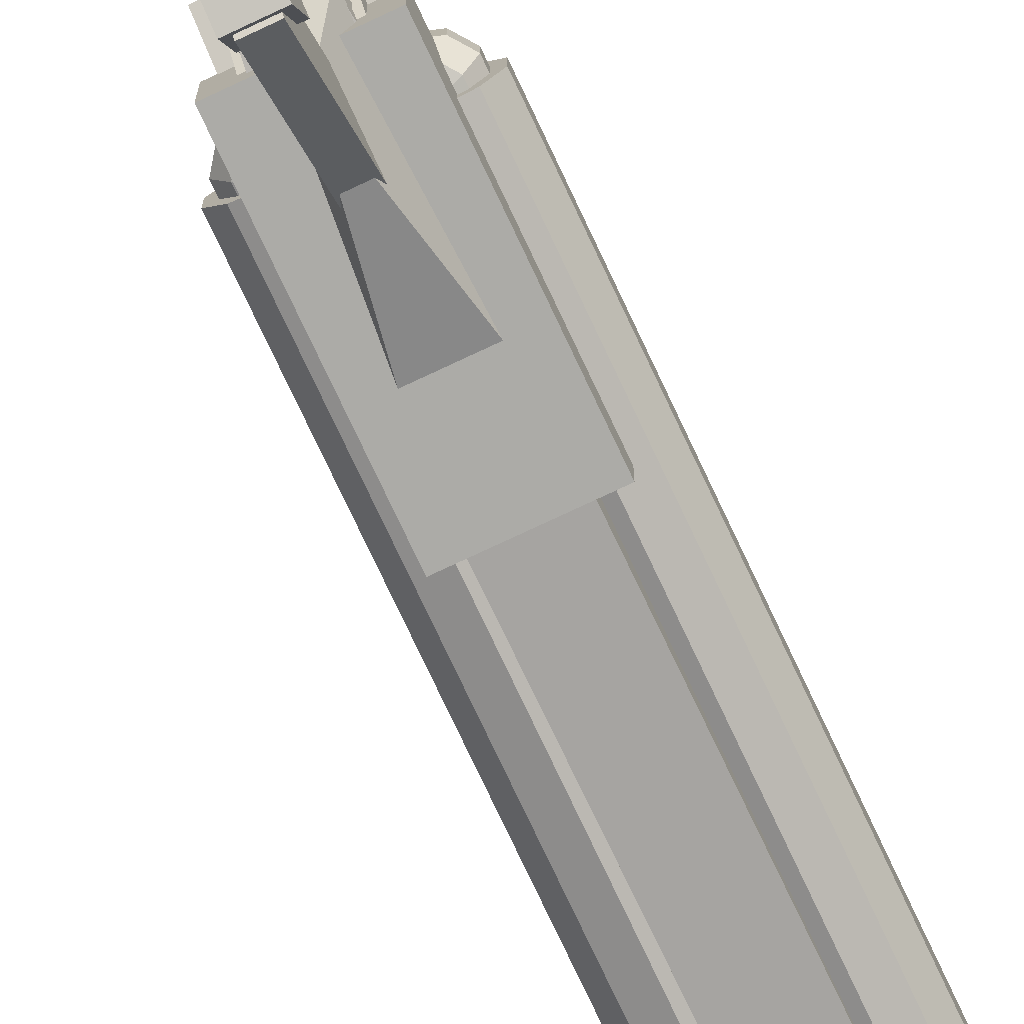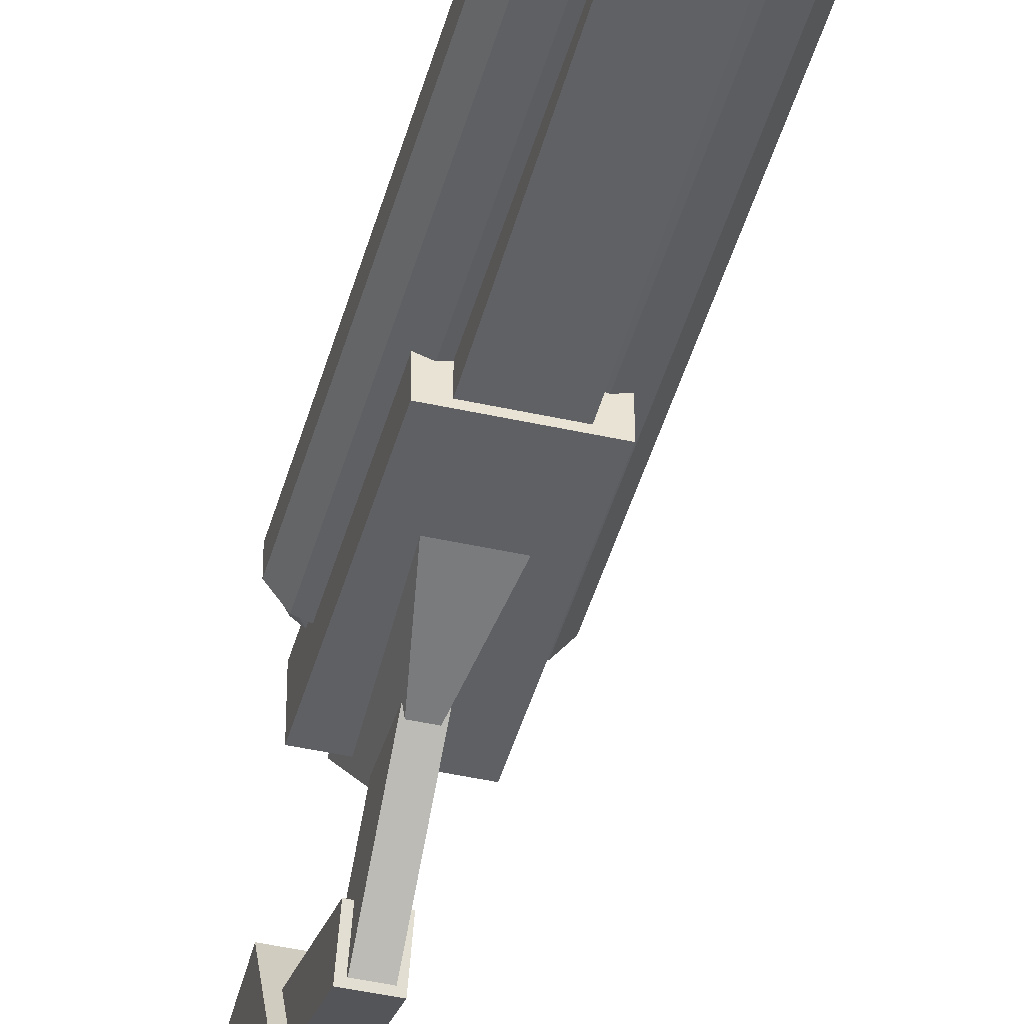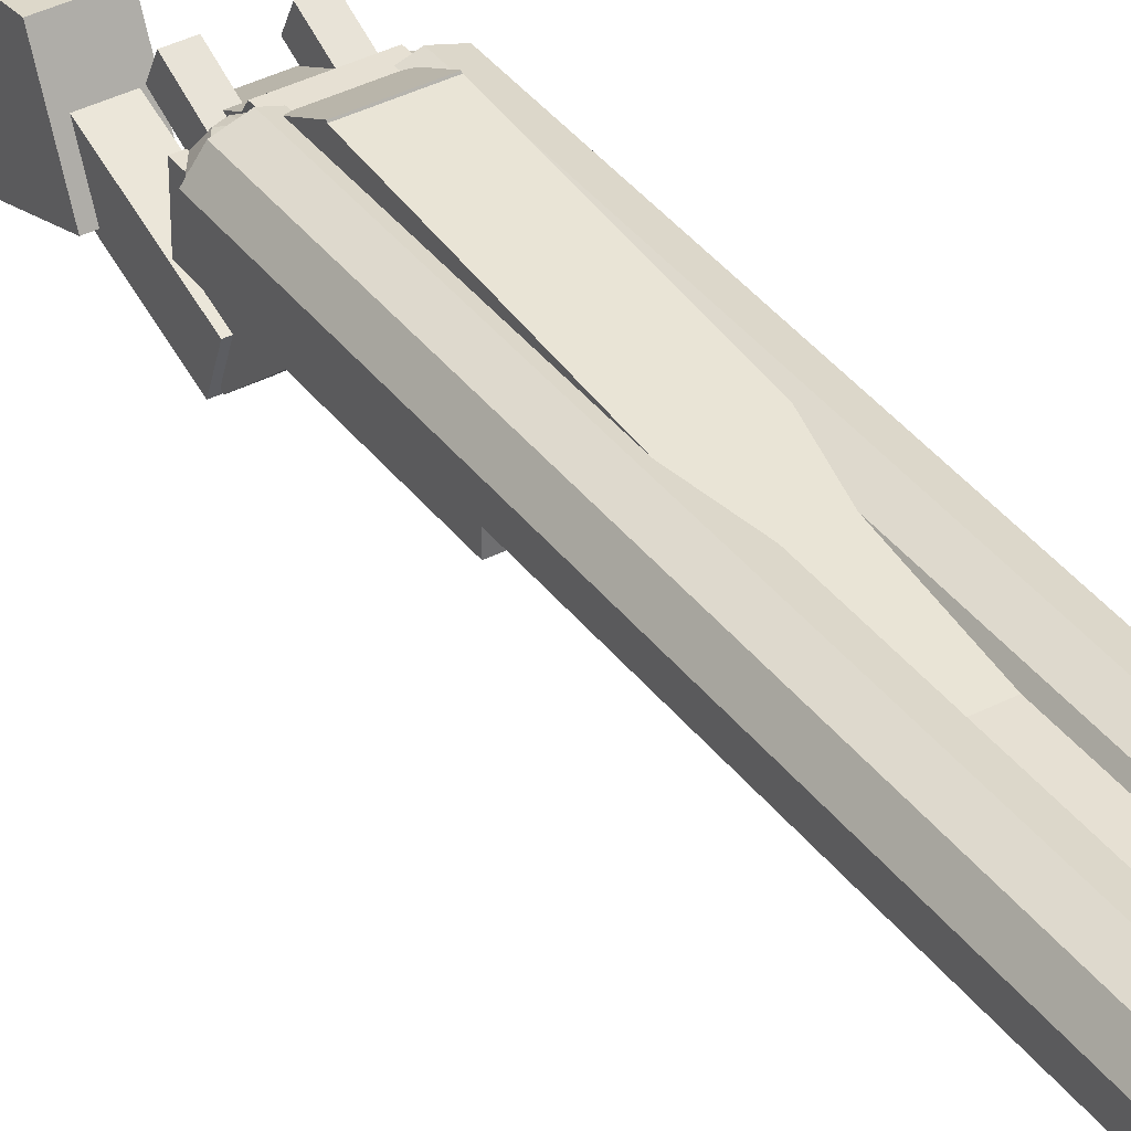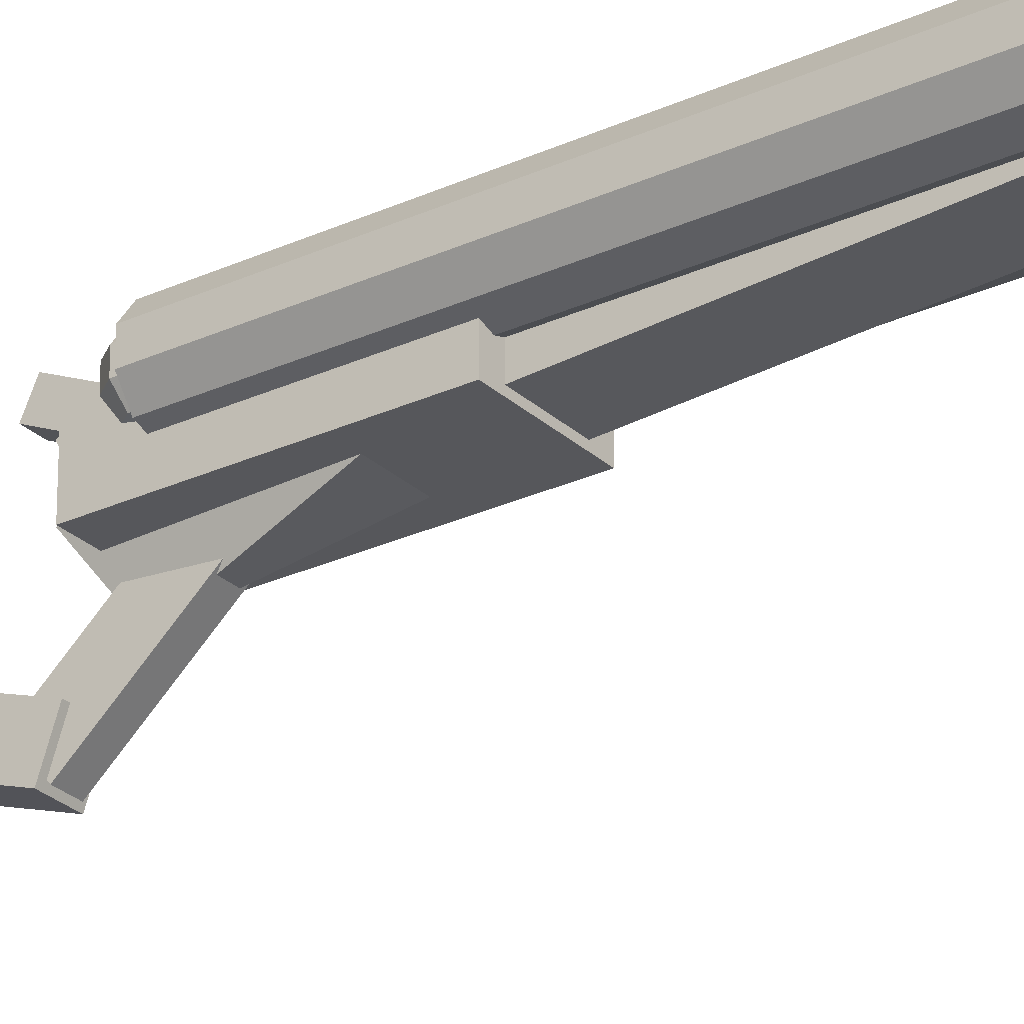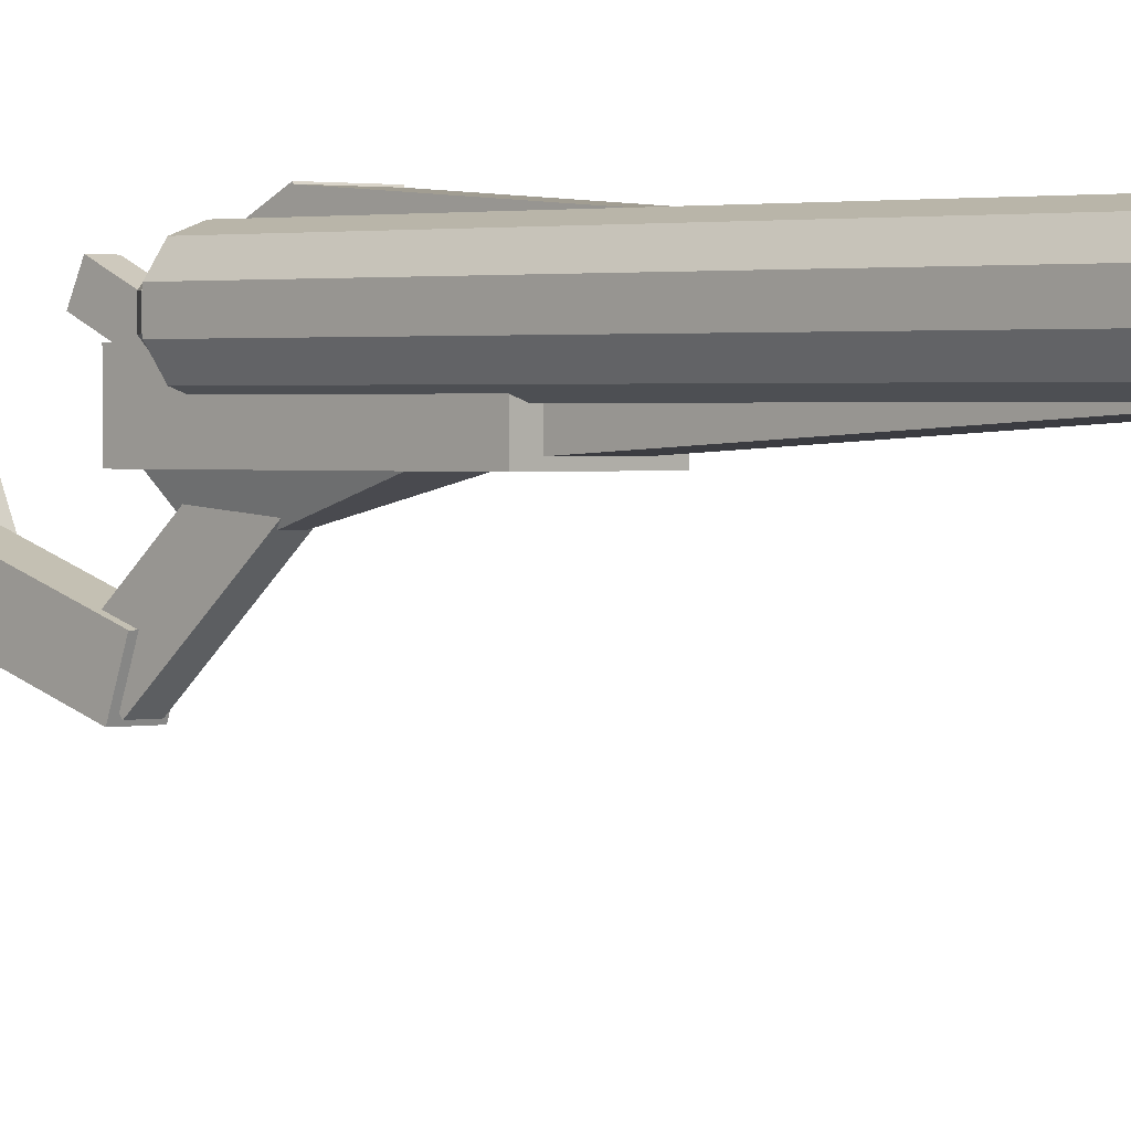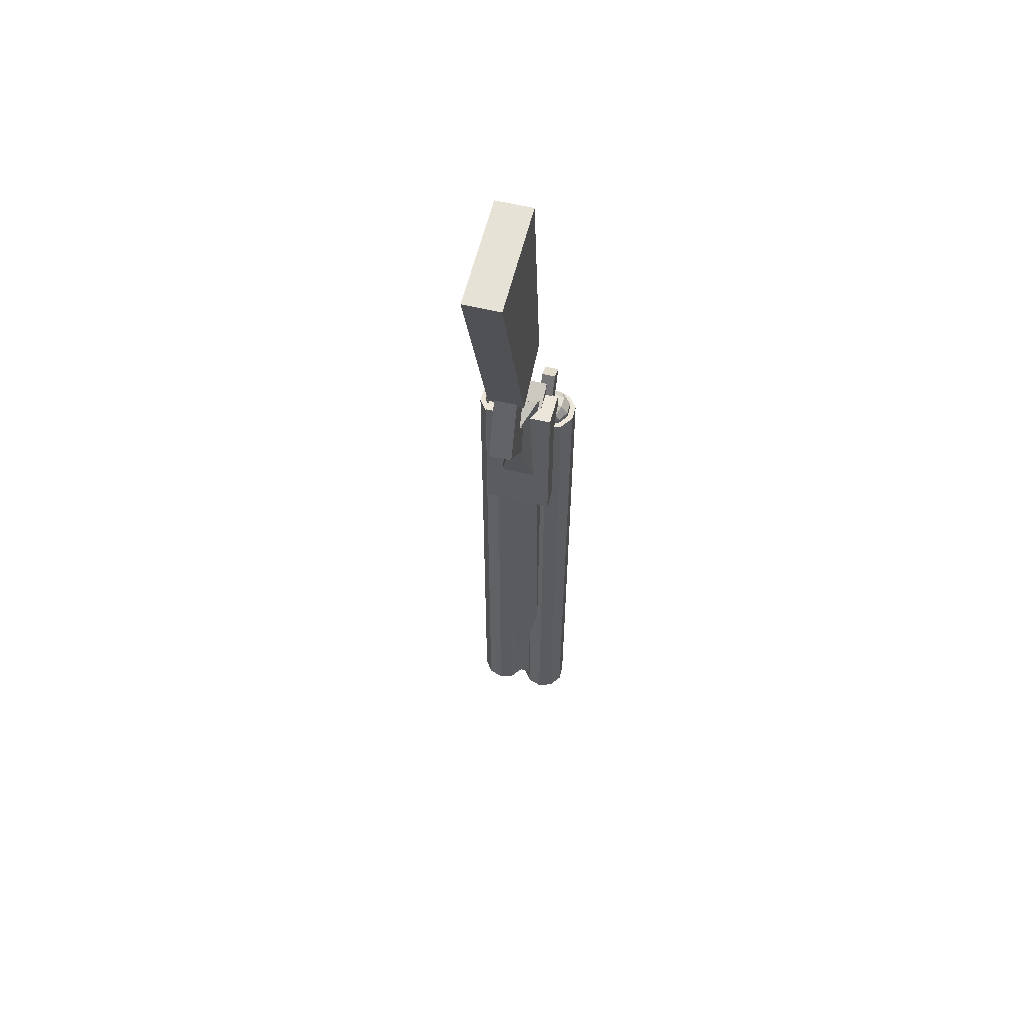
<metadata>
{"format":"obj","ext":"obj","renderer":"f3d","projection":"perspective","resolution":1024,"background":"white","views":[{"elev":-76.2,"azim":25.2,"up":"+Y"},{"elev":-43.4,"azim":165.1,"up":"+Y"},{"elev":38.5,"azim":147.0,"up":"+Y"},{"elev":-27.2,"azim":125.8,"up":"+Y"},{"elev":1.2,"azim":134.4,"up":"+Y"},{"elev":56.8,"azim":14.5,"up":"+Z"}]}
</metadata>
<code>
o Cube
v -0.3535 1.027 1.717
v -0.3535 1.388 1.717
v -0.3535 1.027 0.08109
v -0.3535 1.388 0.08109
v 0.3535 1.027 1.717
v 0.3535 1.388 1.717
v 0.3535 1.027 0.08109
v 0.3535 1.388 0.08109
f 1 2 4 3
f 3 4 8 7
f 7 8 6 5
f 5 6 2 1
f 3 7 5 1
f 8 4 2 6
o Cube.001
v 0.07987 0.2942 1.934
v 0.07987 1.009 1.128
v 0.07987 0.5192 2.134
v 0.07987 1.234 1.328
v -0.07987 0.2942 1.934
v -0.07987 1.009 1.128
v -0.07987 0.5192 2.134
v -0.07987 1.234 1.328
f 9 10 12 11
f 11 12 16 15
f 15 16 14 13
f 13 14 10 9
f 11 15 13 9
f 16 12 10 14
o Cube.002
v -0.22 1.068 0.09102
v -0.22 1.385 0.2683
v -0.22 1.288 -3.874
v -0.22 1.549 -2.487
v 0.22 1.068 0.09102
v 0.22 1.385 0.2683
v 0.22 1.288 -3.874
v 0.22 1.549 -2.487
f 17 18 20 19
f 19 20 24 23
f 23 24 22 21
f 21 22 18 17
f 19 23 21 17
f 24 20 18 22
o Cube.003
v -0.22 1.349 1.14
v -0.22 1.629 1.14
v -0.22 1.271 -4.512
v -0.22 1.629 -4.512
v 0.22 1.349 1.14
v 0.22 1.629 1.14
v 0.22 1.271 -4.512
v 0.22 1.629 -4.512
f 25 26 28 27
f 27 28 32 31
f 31 32 30 29
f 29 30 26 25
f 27 31 29 25
f 32 28 26 30
o Cube.004
v 0.1199 0.5576 1.865
v 0.1199 0.8604 2.731
v 0.1199 0.2737 1.965
v 0.1199 0.5765 2.83
v -0.1199 0.5576 1.865
v -0.1199 0.8604 2.731
v -0.1199 0.2737 1.965
v -0.1199 0.5765 2.83
f 33 34 36 35
f 35 36 40 39
f 39 40 38 37
f 37 38 34 33
f 35 39 37 33
f 40 36 34 38
o Cube.005
v -0.1888 1.148 2.851
v -0.1888 0.8531 5.165
v -0.1888 0.5249 2.572
v -0.1888 -0.301 5.042
v 0.1888 1.148 2.851
v 0.1888 0.8531 5.165
v 0.1888 0.5249 2.572
v 0.1888 -0.301 5.042
f 41 43 44 42
f 43 47 48 44
f 47 45 46 48
f 45 41 42 46
f 43 41 45 47
f 48 46 42 44
o Cube.006
v -0.2178 1.144 1.698
v -0.2178 1.427 1.848
v -0.2178 1.553 0.9221
v -0.2178 1.836 1.071
v 0.2178 1.144 1.698
v 0.2178 1.427 1.848
v 0.2178 1.553 0.9221
v 0.2178 1.836 1.071
f 49 50 52 51
f 51 52 56 55
f 55 56 54 53
f 53 54 50 49
f 51 55 53 49
f 56 52 50 54
o Cube.007
v -0.2178 1.501 1.099
v -0.2178 1.828 1.076
v -0.2178 1.296 -1.798
v -0.2178 1.623 -1.821
v 0.2178 1.501 1.099
v 0.2178 1.828 1.076
v 0.2178 1.296 -1.798
v 0.2178 1.623 -1.821
f 57 58 60 59
f 59 60 64 63
f 63 64 62 61
f 61 62 58 57
f 59 63 61 57
f 64 60 58 62
o Cube.008
v 0.1718 1.151 1.842
v 0.2503 1.701 1.436
v 0.2503 1.061 1.157
v 0.2503 1.701 1.157
v -0.1682 1.151 1.847
v -0.2503 1.701 1.436
v -0.2503 1.061 1.157
v -0.2503 1.701 1.157
f 65 67 68 66
f 67 71 72 68
f 71 69 70 72
f 69 65 66 70
f 67 65 69 71
f 72 70 66 68
o Cube.009
v 0.1533 1.48 1.937
v 0.1533 1.643 1.861
v 0.1533 1.201 1.339
v 0.1533 1.364 1.263
v 0.2933 1.48 1.937
v 0.2933 1.643 1.861
v 0.2933 1.201 1.339
v 0.2933 1.364 1.263
f 73 74 76 75
f 75 76 80 79
f 79 80 78 77
f 77 78 74 73
f 75 79 77 73
f 80 76 74 78
o Cube.010
v -0.2933 1.48 1.937
v -0.2933 1.643 1.861
v -0.2933 1.201 1.339
v -0.2933 1.364 1.263
v -0.1533 1.48 1.937
v -0.1533 1.643 1.861
v -0.1533 1.201 1.339
v -0.1533 1.364 1.263
f 81 82 84 83
f 83 84 88 87
f 87 88 86 85
f 85 86 82 81
f 83 87 85 81
f 88 84 82 86
o Cylinder.002
v 0.2756 1.733 -4.739
v 0.2756 1.733 1.358
v 0.4285 1.683 -4.739
v 0.4285 1.683 1.358
v 0.5229 1.553 -4.739
v 0.5229 1.553 1.358
v 0.5229 1.392 -4.739
v 0.5229 1.392 1.358
v 0.4285 1.262 -4.739
v 0.4285 1.262 1.358
v 0.2756 1.213 -4.739
v 0.2756 1.213 1.358
v 0.1228 1.262 -4.739
v 0.1228 1.262 1.358
v 0.02837 1.392 -4.739
v 0.02837 1.392 1.358
v 0.02837 1.553 -4.739
v 0.02837 1.553 1.358
v 0.1228 1.683 -4.739
v 0.1228 1.683 1.358
v 0.2756 1.683 -4.739
v 0.2756 1.694 1.338
v 0.3991 1.643 -4.739
v 0.406 1.652 1.338
v 0.4754 1.538 -4.739
v 0.4865 1.541 1.338
v 0.4754 1.408 -4.739
v 0.4865 1.404 1.338
v 0.3991 1.303 -4.739
v 0.406 1.293 1.338
v 0.2756 1.263 -4.739
v 0.2756 1.251 1.338
v 0.1522 1.303 -4.739
v 0.1453 1.293 1.338
v 0.07592 1.408 -4.739
v 0.06476 1.404 1.338
v 0.07592 1.538 -4.739
v 0.06476 1.541 1.338
v 0.1522 1.643 -4.739
v 0.1453 1.652 1.338
f 89 90 92 91
f 91 92 94 93
f 93 94 96 95
f 95 96 98 97
f 97 98 100 99
f 99 100 102 101
f 101 102 104 103
f 103 104 106 105
f 92 90 108 106 104 102 100 98 96 94
f 105 106 108 107
f 107 108 90 89
f 109 111 112 110
f 111 113 114 112
f 113 115 116 114
f 115 117 118 116
f 117 119 120 118
f 119 121 122 120
f 121 123 124 122
f 123 125 126 124
f 112 114 116 118 120 122 124 126 128 110
f 125 127 128 126
f 127 109 110 128
f 89 91 111 109
f 91 93 113 111
f 93 95 115 113
f 95 97 117 115
f 97 99 119 117
f 99 101 121 119
f 101 103 123 121
f 103 105 125 123
f 105 107 127 125
f 107 89 109 127
o Cylinder.001
v -0.2756 1.733 -4.739
v -0.2756 1.733 1.358
v -0.1228 1.683 -4.739
v -0.1228 1.683 1.358
v -0.02837 1.553 -4.739
v -0.02837 1.553 1.358
v -0.02837 1.392 -4.739
v -0.02837 1.392 1.358
v -0.1228 1.262 -4.739
v -0.1228 1.262 1.358
v -0.2756 1.213 -4.739
v -0.2756 1.213 1.358
v -0.4285 1.262 -4.739
v -0.4285 1.262 1.358
v -0.5229 1.392 -4.739
v -0.5229 1.392 1.358
v -0.5229 1.553 -4.739
v -0.5229 1.553 1.358
v -0.4285 1.683 -4.739
v -0.4285 1.683 1.358
v -0.2756 1.683 -4.739
v -0.2756 1.694 1.338
v -0.1522 1.643 -4.739
v -0.1453 1.652 1.338
v -0.07592 1.538 -4.739
v -0.06476 1.541 1.338
v -0.07592 1.408 -4.739
v -0.06476 1.404 1.338
v -0.1522 1.303 -4.739
v -0.1453 1.293 1.338
v -0.2756 1.263 -4.739
v -0.2756 1.251 1.338
v -0.3991 1.303 -4.739
v -0.406 1.293 1.338
v -0.4754 1.408 -4.739
v -0.4865 1.404 1.338
v -0.4754 1.538 -4.739
v -0.4865 1.541 1.338
v -0.3991 1.643 -4.739
v -0.406 1.652 1.338
f 129 130 132 131
f 131 132 134 133
f 133 134 136 135
f 135 136 138 137
f 137 138 140 139
f 139 140 142 141
f 141 142 144 143
f 143 144 146 145
f 132 130 148 146 144 142 140 138 136 134
f 145 146 148 147
f 147 148 130 129
f 149 151 152 150
f 151 153 154 152
f 153 155 156 154
f 155 157 158 156
f 157 159 160 158
f 159 161 162 160
f 161 163 164 162
f 163 165 166 164
f 152 154 156 158 160 162 164 166 168 150
f 165 167 168 166
f 167 149 150 168
f 129 131 151 149
f 131 133 153 151
f 133 135 155 153
f 135 137 157 155
f 137 139 159 157
f 139 141 161 159
f 141 143 163 161
f 143 145 165 163
f 145 147 167 165
f 147 129 149 167
o Sphere
v 0.3513 1.632 1.275
v 0.394 1.532 1.216
v 0.394 1.408 1.216
v 0.3513 1.308 1.275
v 0.394 1.632 1.334
v 0.4631 1.532 1.311
v 0.4631 1.408 1.311
v 0.394 1.308 1.334
v 0.394 1.632 1.406
v 0.4631 1.532 1.429
v 0.4631 1.408 1.429
v 0.394 1.308 1.406
v 0.3513 1.632 1.465
v 0.394 1.532 1.524
v 0.394 1.408 1.524
v 0.3513 1.308 1.465
v 0.2822 1.632 1.488
v 0.2822 1.532 1.56
v 0.2822 1.408 1.56
v 0.2822 1.308 1.488
v 0.2822 1.27 1.37
v 0.2822 1.67 1.37
v 0.2131 1.632 1.465
v 0.1704 1.532 1.524
v 0.1704 1.408 1.524
v 0.2131 1.308 1.465
v 0.1704 1.632 1.406
v 0.1013 1.532 1.429
v 0.1013 1.408 1.429
v 0.1704 1.308 1.406
v 0.1704 1.632 1.334
v 0.1013 1.532 1.311
v 0.1013 1.408 1.311
v 0.1704 1.308 1.334
v 0.2131 1.632 1.275
v 0.1704 1.532 1.216
v 0.1704 1.408 1.216
v 0.2131 1.308 1.275
v 0.2822 1.632 1.253
v 0.2822 1.532 1.18
v 0.2822 1.408 1.18
v 0.2822 1.308 1.253
f 210 209 171 172
f 208 207 169 170
f 189 210 172
f 209 208 170 171
f 207 190 169
f 172 171 175 176
f 170 169 173 174
f 189 172 176
f 171 170 174 175
f 169 190 173
f 176 175 179 180
f 174 173 177 178
f 189 176 180
f 175 174 178 179
f 173 190 177
f 180 179 183 184
f 178 177 181 182
f 189 180 184
f 179 178 182 183
f 177 190 181
f 184 183 187 188
f 182 181 185 186
f 189 184 188
f 183 182 186 187
f 181 190 185
f 188 187 193 194
f 186 185 191 192
f 189 188 194
f 187 186 192 193
f 185 190 191
f 194 193 197 198
f 192 191 195 196
f 189 194 198
f 193 192 196 197
f 191 190 195
f 198 197 201 202
f 196 195 199 200
f 189 198 202
f 197 196 200 201
f 195 190 199
f 202 201 205 206
f 200 199 203 204
f 189 202 206
f 201 200 204 205
f 199 190 203
f 206 205 209 210
f 204 203 207 208
f 189 206 210
f 205 204 208 209
f 203 190 207
o Sphere.001
v -0.2131 1.632 1.275
v -0.1704 1.532 1.216
v -0.1704 1.408 1.216
v -0.2131 1.308 1.275
v -0.1704 1.632 1.334
v -0.1013 1.532 1.311
v -0.1013 1.408 1.311
v -0.1704 1.308 1.334
v -0.1704 1.632 1.406
v -0.1013 1.532 1.429
v -0.1013 1.408 1.429
v -0.1704 1.308 1.406
v -0.2131 1.632 1.465
v -0.1704 1.532 1.524
v -0.1704 1.408 1.524
v -0.2131 1.308 1.465
v -0.2822 1.632 1.488
v -0.2822 1.532 1.56
v -0.2822 1.408 1.56
v -0.2822 1.308 1.488
v -0.2822 1.27 1.37
v -0.2822 1.67 1.37
v -0.3513 1.632 1.465
v -0.394 1.532 1.524
v -0.394 1.408 1.524
v -0.3513 1.308 1.465
v -0.394 1.632 1.406
v -0.4631 1.532 1.429
v -0.4631 1.408 1.429
v -0.394 1.308 1.406
v -0.394 1.632 1.334
v -0.4631 1.532 1.311
v -0.4631 1.408 1.311
v -0.394 1.308 1.334
v -0.3513 1.632 1.275
v -0.394 1.532 1.216
v -0.394 1.408 1.216
v -0.3513 1.308 1.275
v -0.2822 1.632 1.253
v -0.2822 1.532 1.18
v -0.2822 1.408 1.18
v -0.2822 1.308 1.253
f 252 251 213 214
f 250 249 211 212
f 231 252 214
f 251 250 212 213
f 249 232 211
f 214 213 217 218
f 212 211 215 216
f 231 214 218
f 213 212 216 217
f 211 232 215
f 218 217 221 222
f 216 215 219 220
f 231 218 222
f 217 216 220 221
f 215 232 219
f 222 221 225 226
f 220 219 223 224
f 231 222 226
f 221 220 224 225
f 219 232 223
f 226 225 229 230
f 224 223 227 228
f 231 226 230
f 225 224 228 229
f 223 232 227
f 230 229 235 236
f 228 227 233 234
f 231 230 236
f 229 228 234 235
f 227 232 233
f 236 235 239 240
f 234 233 237 238
f 231 236 240
f 235 234 238 239
f 233 232 237
f 240 239 243 244
f 238 237 241 242
f 231 240 244
f 239 238 242 243
f 237 232 241
f 244 243 247 248
f 242 241 245 246
f 231 244 248
f 243 242 246 247
f 241 232 245
f 248 247 251 252
f 246 245 249 250
f 231 248 252
f 247 246 250 251
f 245 232 249
o Cube.011
v 0 0.7639 1.631
v -0.18 1.135 1.864
v -0.18 1.03 0.6423
v -0.18 1.282 1.536
v 0.18 1.135 1.864
v 0.18 1.03 0.6423
v 0.18 1.282 1.536
f 253 254 256 255
f 255 256 259 258
f 258 259 257 253
f 253 257 254
f 255 258 253
f 259 256 254 257

</code>
